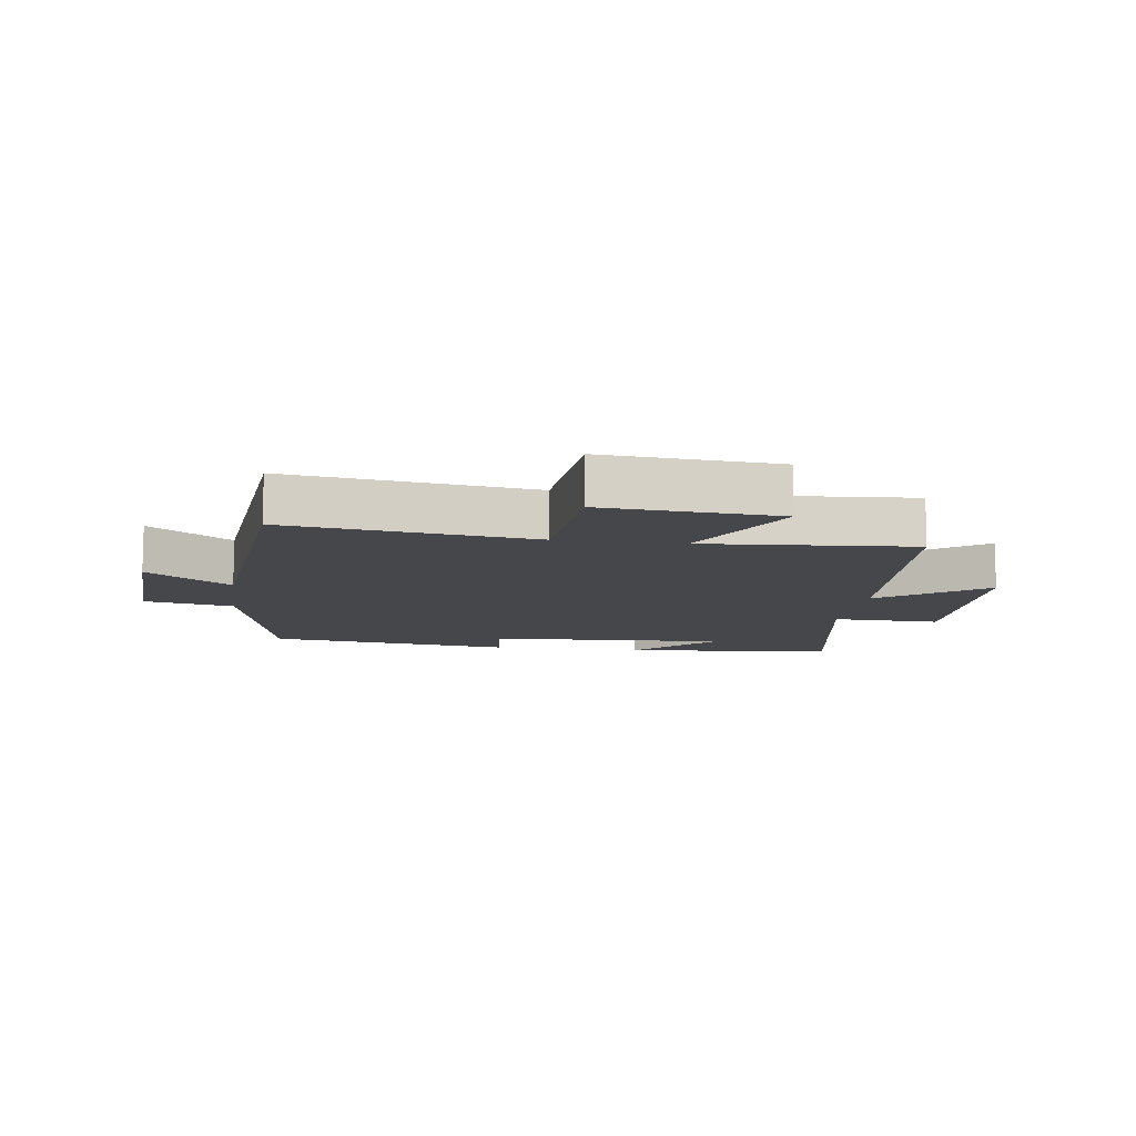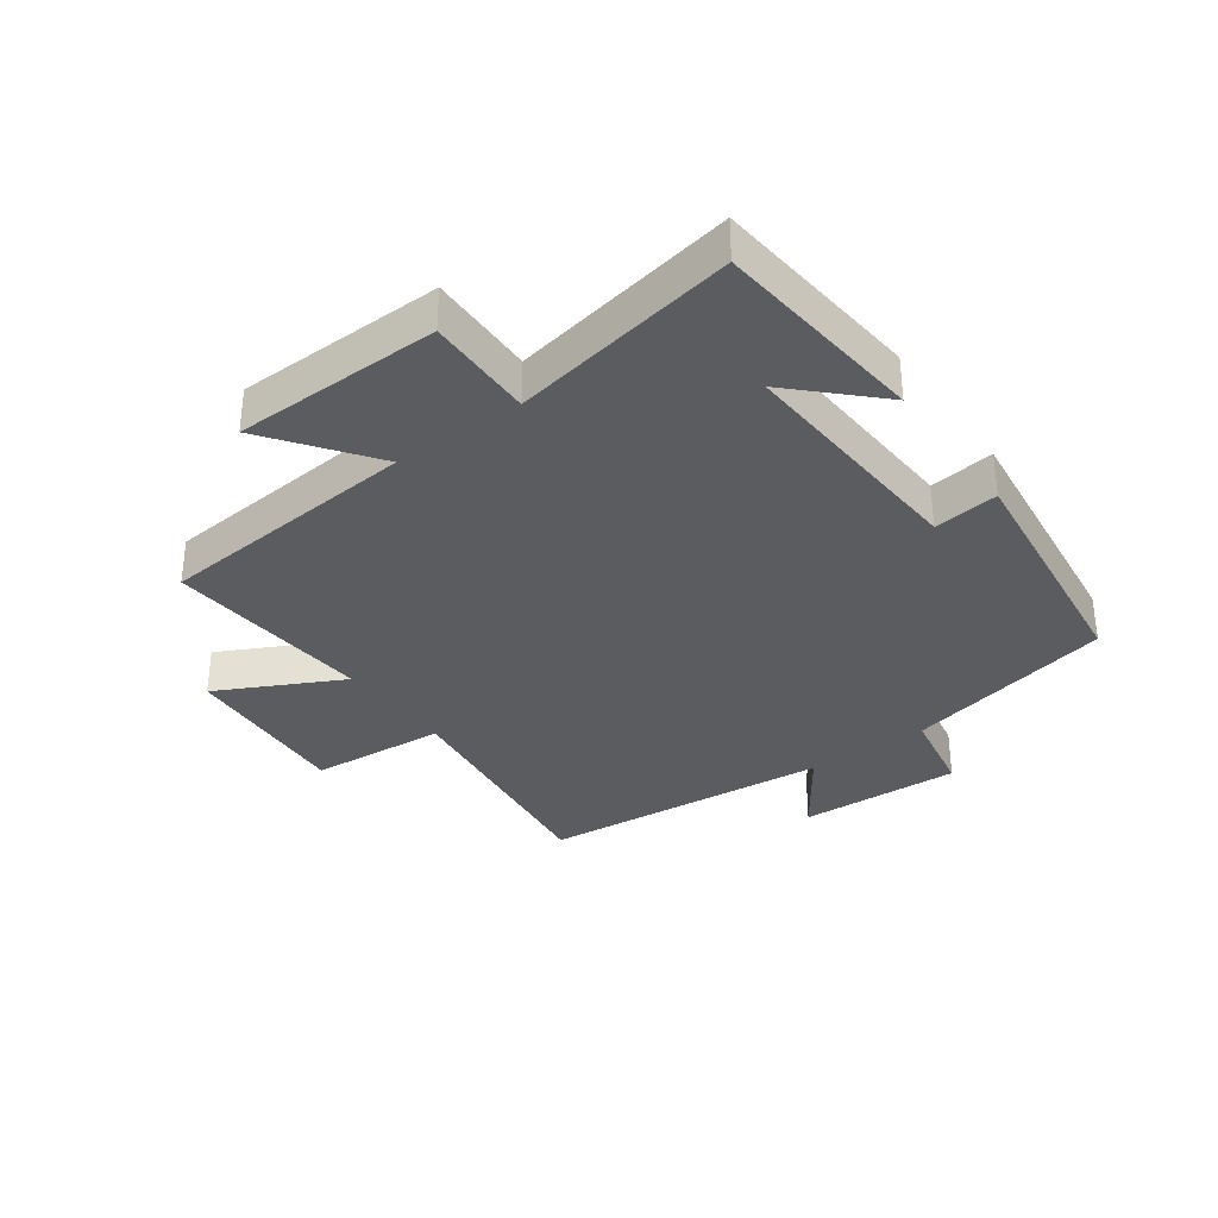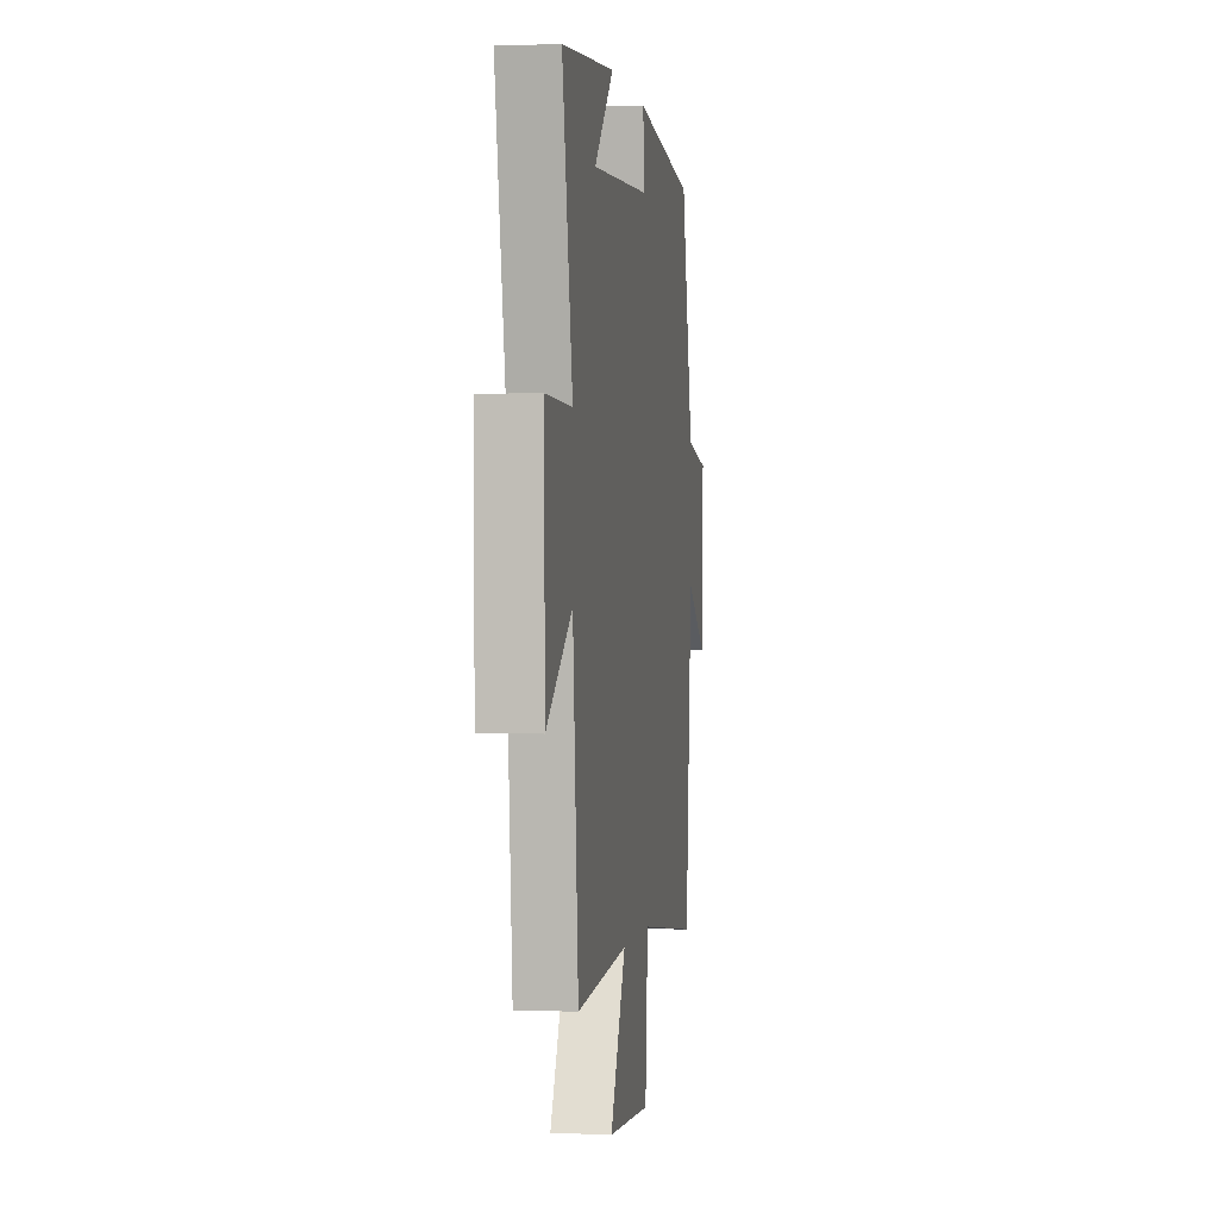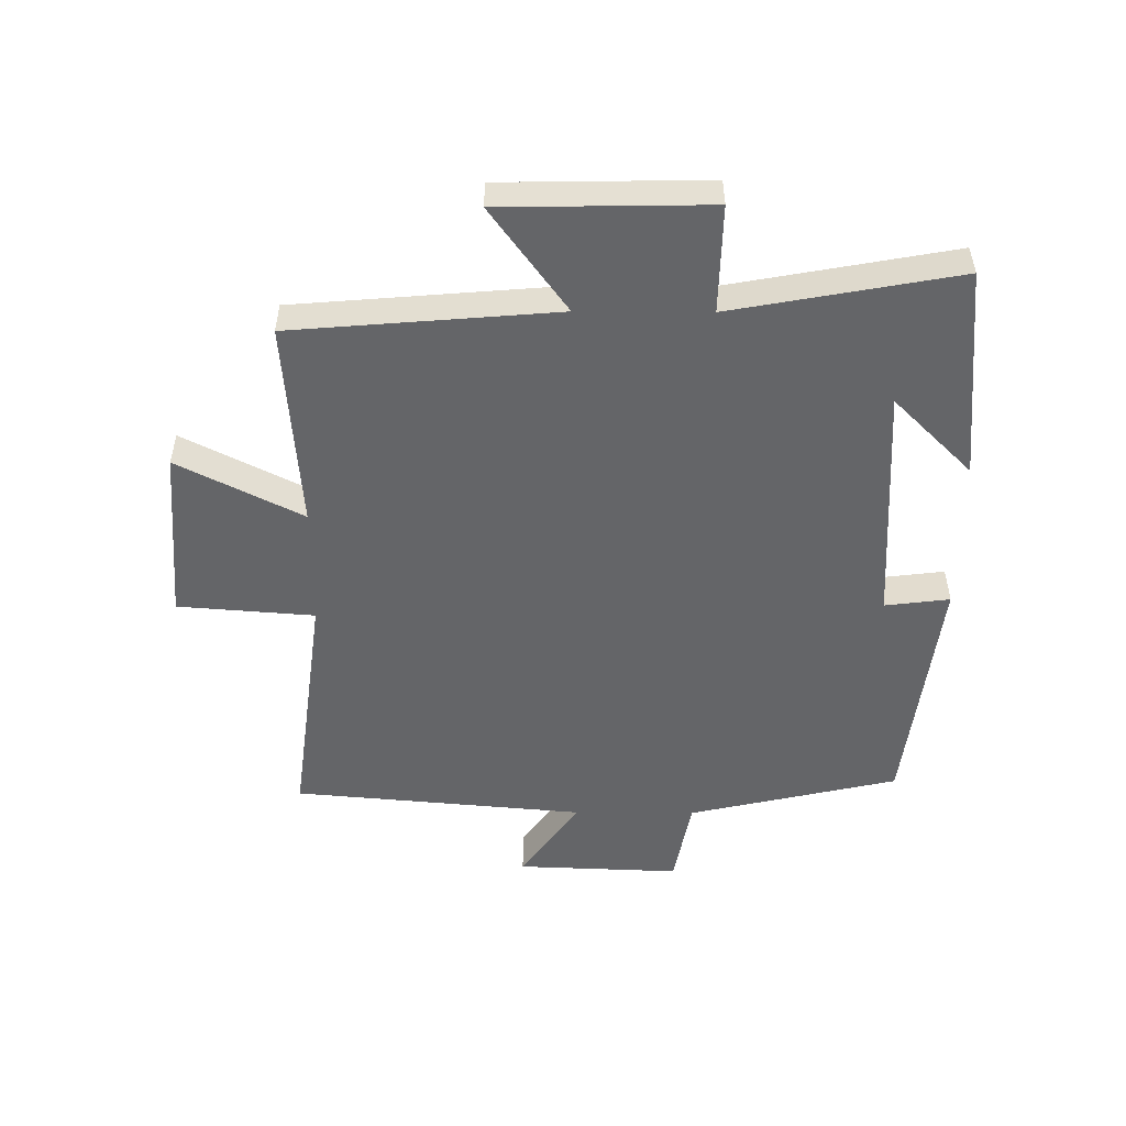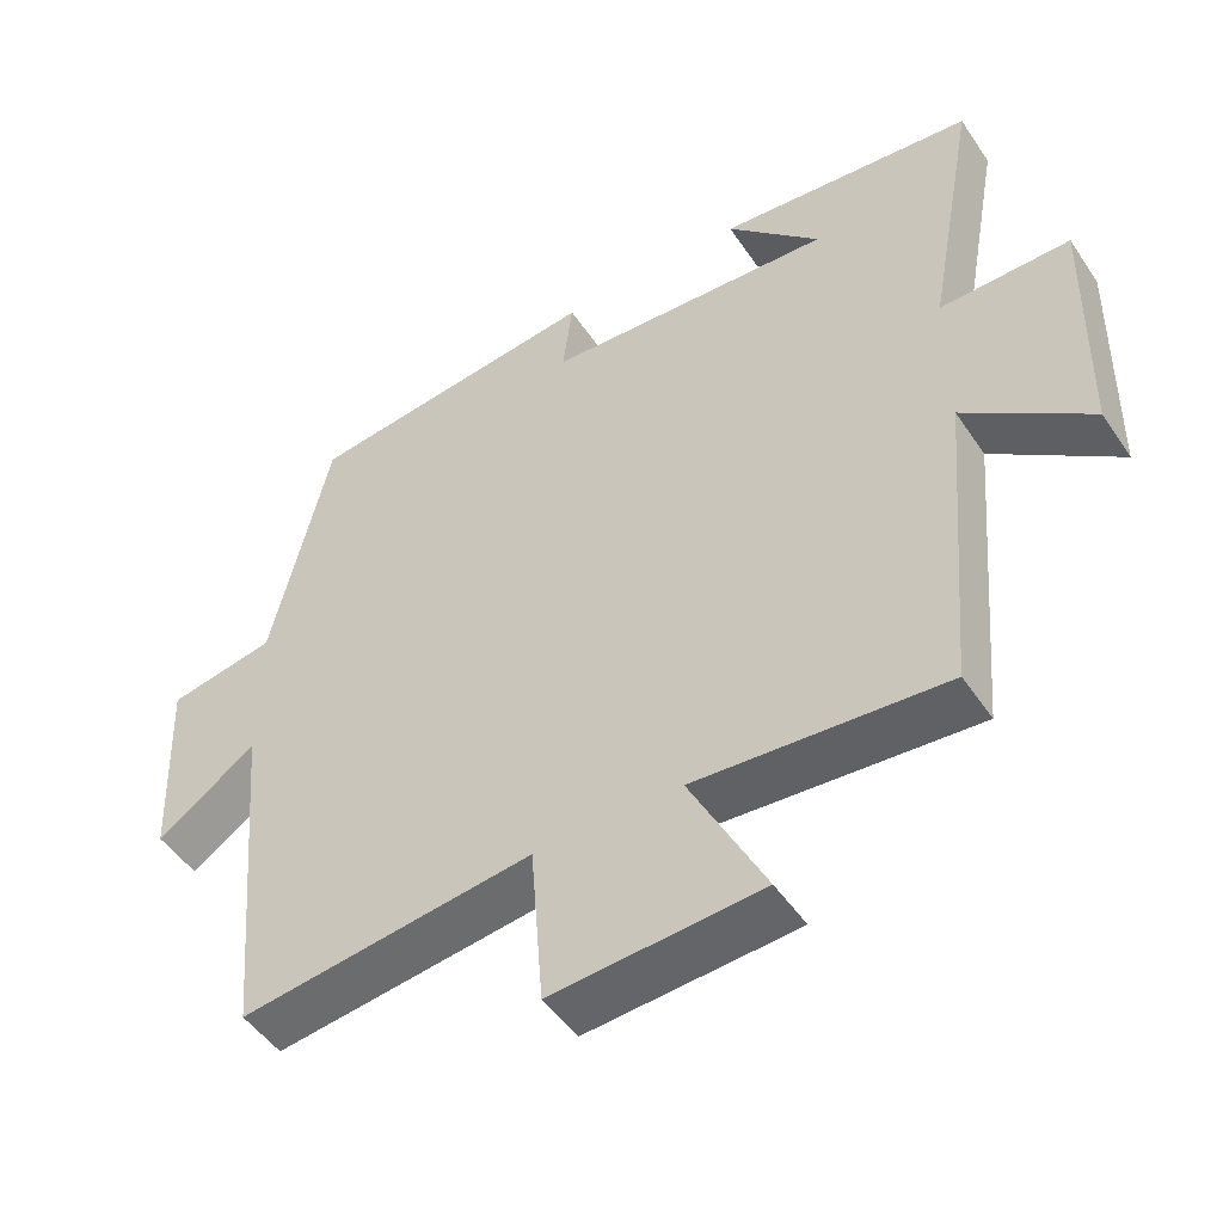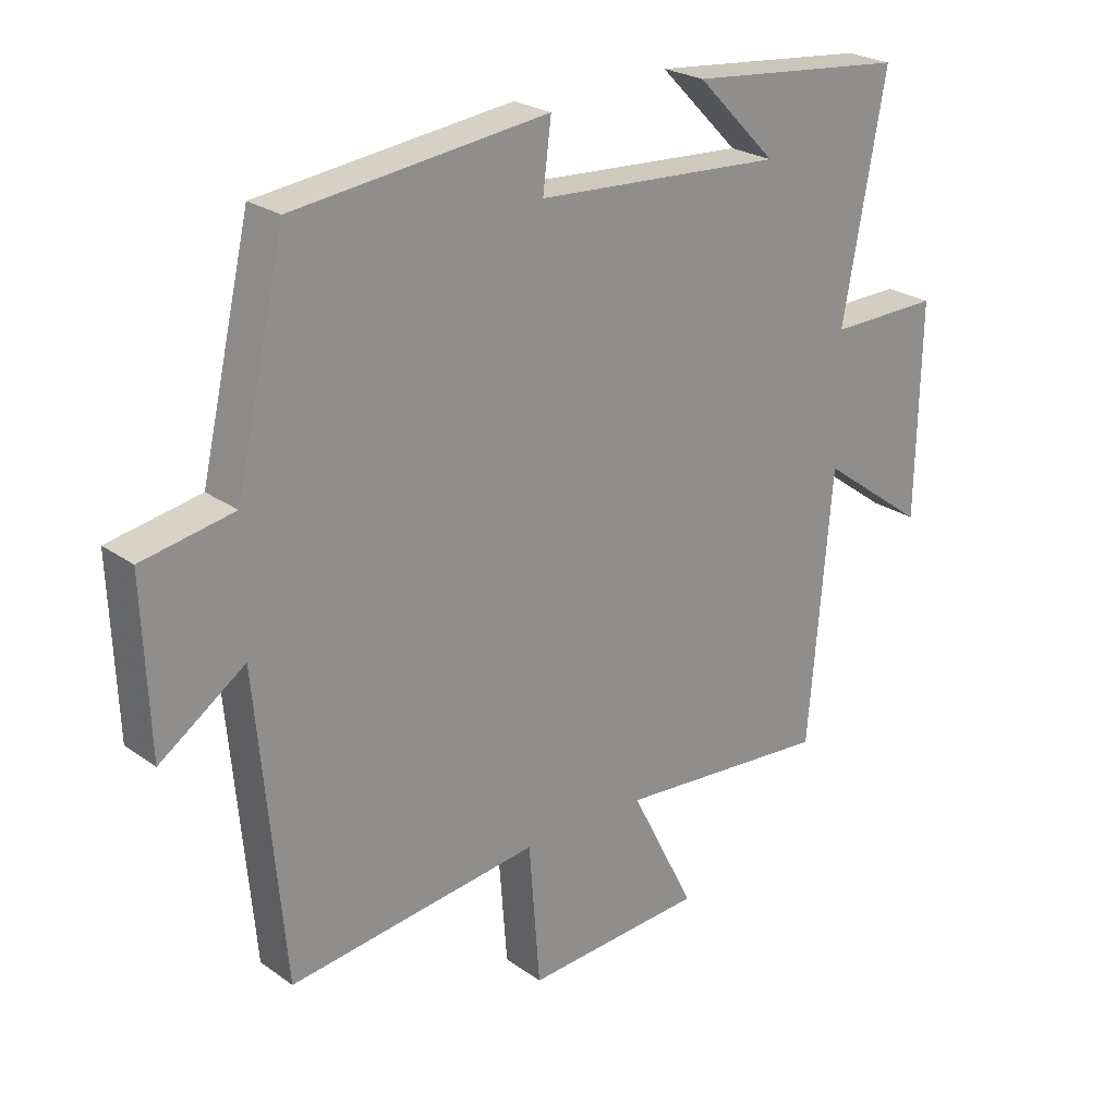
<metadata>
{"format":"obj","ext":"obj","renderer":"f3d","projection":"perspective","resolution":1024,"background":"white","views":[{"elev":-10.6,"azim":172.0,"up":"+Y"},{"elev":-33.7,"azim":-54.1,"up":"+Y"},{"elev":0.7,"azim":-81.4,"up":"+Z"},{"elev":-51.5,"azim":-90.4,"up":"+Y"},{"elev":-49.1,"azim":-147.4,"up":"+Z"},{"elev":24.2,"azim":139.3,"up":"+Z"}]}
</metadata>
<code>
v -0.567 0.07 0.467
v -0.224 0.07 0.5
v -0.349 0.07 0.374
v 0.039 0.07 0.396
v 0.026 0.07 0.5
v 0.422 0.07 0.451
v 0.5 0.07 0.114
v 0.643 0.07 0.087
v 0.633 0.07 -0.175
v 0.5 0.07 -0.082
v 0.458 0.07 -0.551
v 0.066 0.07 -0.5
v 0.049 0.07 -0.719
v -0.231 0.07 -0.699
v -0.13 0.07 -0.5
v -0.464 0.07 -0.525
v -0.5 0.07 -0.101
v -0.667 0.07 -0.223
v -0.673 0.07 0.109
v -0.5 0.07 0.105
v -0.567 0 0.467
v -0.224 0 0.5
v -0.349 0 0.374
v 0.039 0 0.396
v 0.026 0 0.5
v 0.422 0 0.451
v 0.5 0 0.114
v 0.643 0 0.087
v 0.633 0 -0.175
v 0.5 0 -0.082
v 0.458 0 -0.551
v 0.066 0 -0.5
v 0.049 0 -0.719
v -0.231 0 -0.699
v -0.13 0 -0.5
v -0.464 0 -0.525
v -0.5 0 -0.101
v -0.667 0 -0.223
v -0.673 0 0.109
v -0.5 0 0.105
f 17 18 19 20
f 15 16 17 20
f 15 20 1
f 12 13 14 15
f 12 15 1
f 10 11 12 1
f 7 8 9 10
f 4 5 6 7
f 3 4 7 10
f 1 2 3
f 1 3 10
f 40 39 38 37
f 40 37 36 35
f 21 40 35
f 35 34 33 32
f 21 35 32
f 21 32 31 30
f 30 29 28 27
f 27 26 25 24
f 30 27 24 23
f 23 22 21
f 30 23 21
f 1 21 22 2
f 2 22 23 3
f 3 23 24 4
f 4 24 25 5
f 5 25 26 6
f 6 26 27 7
f 7 27 28 8
f 8 28 29 9
f 9 29 30 10
f 10 30 31 11
f 11 31 32 12
f 12 32 33 13
f 13 33 34 14
f 14 34 35 15
f 15 35 36 16
f 16 36 37 17
f 17 37 38 18
f 18 38 39 19
f 19 39 40 20
f 20 40 21 1

</code>
